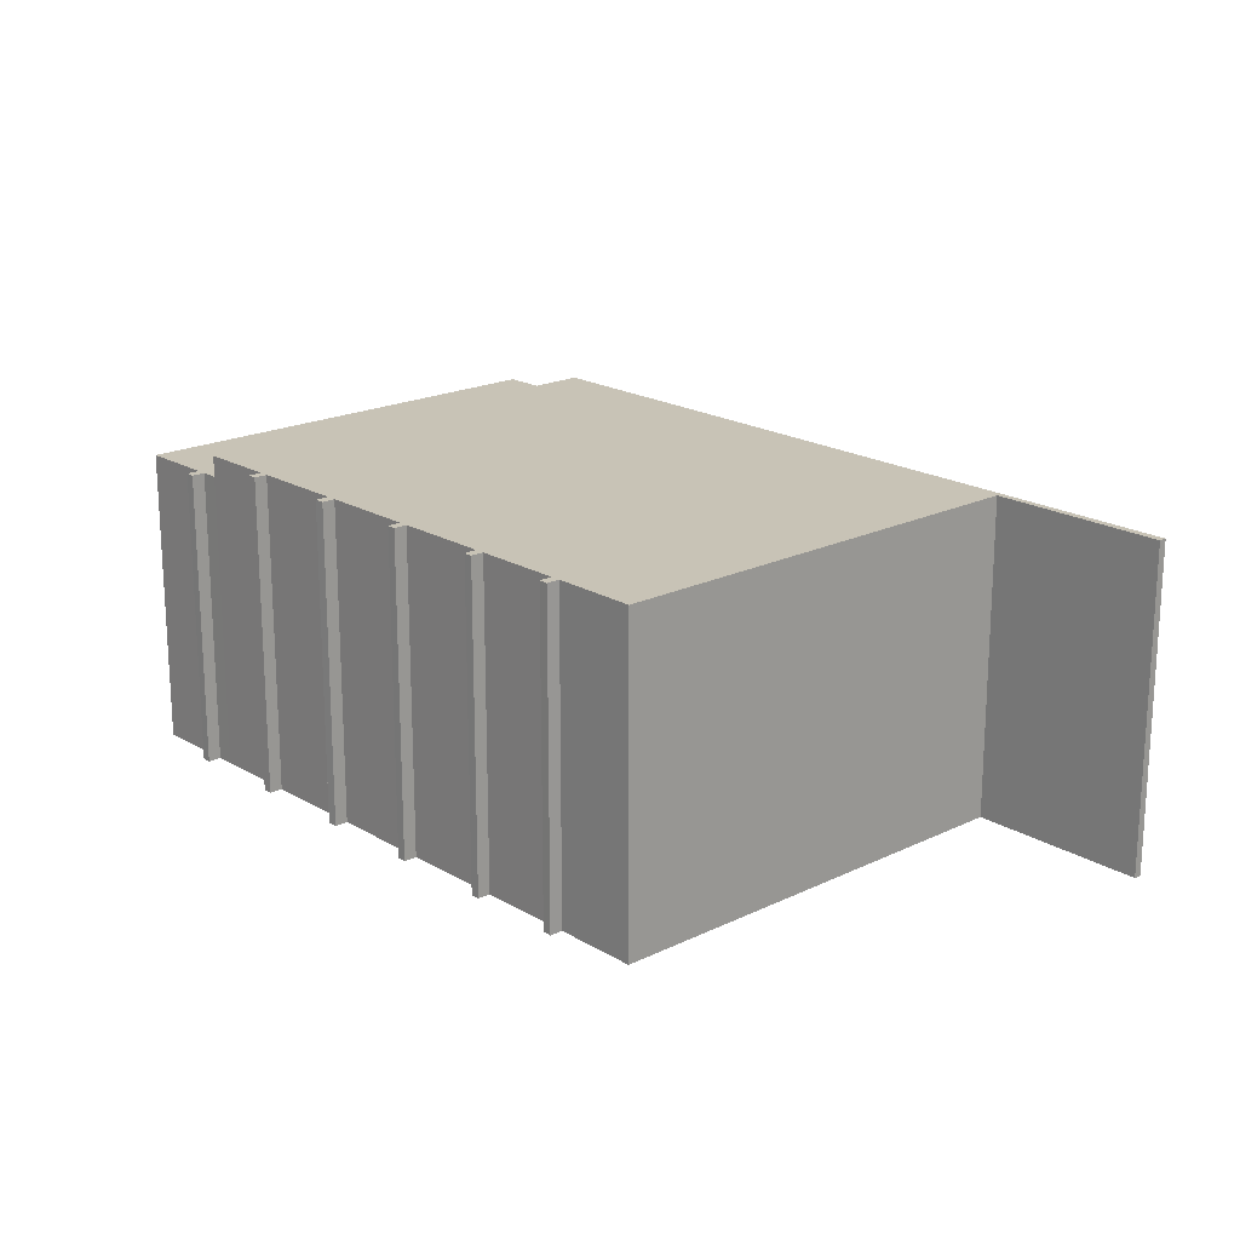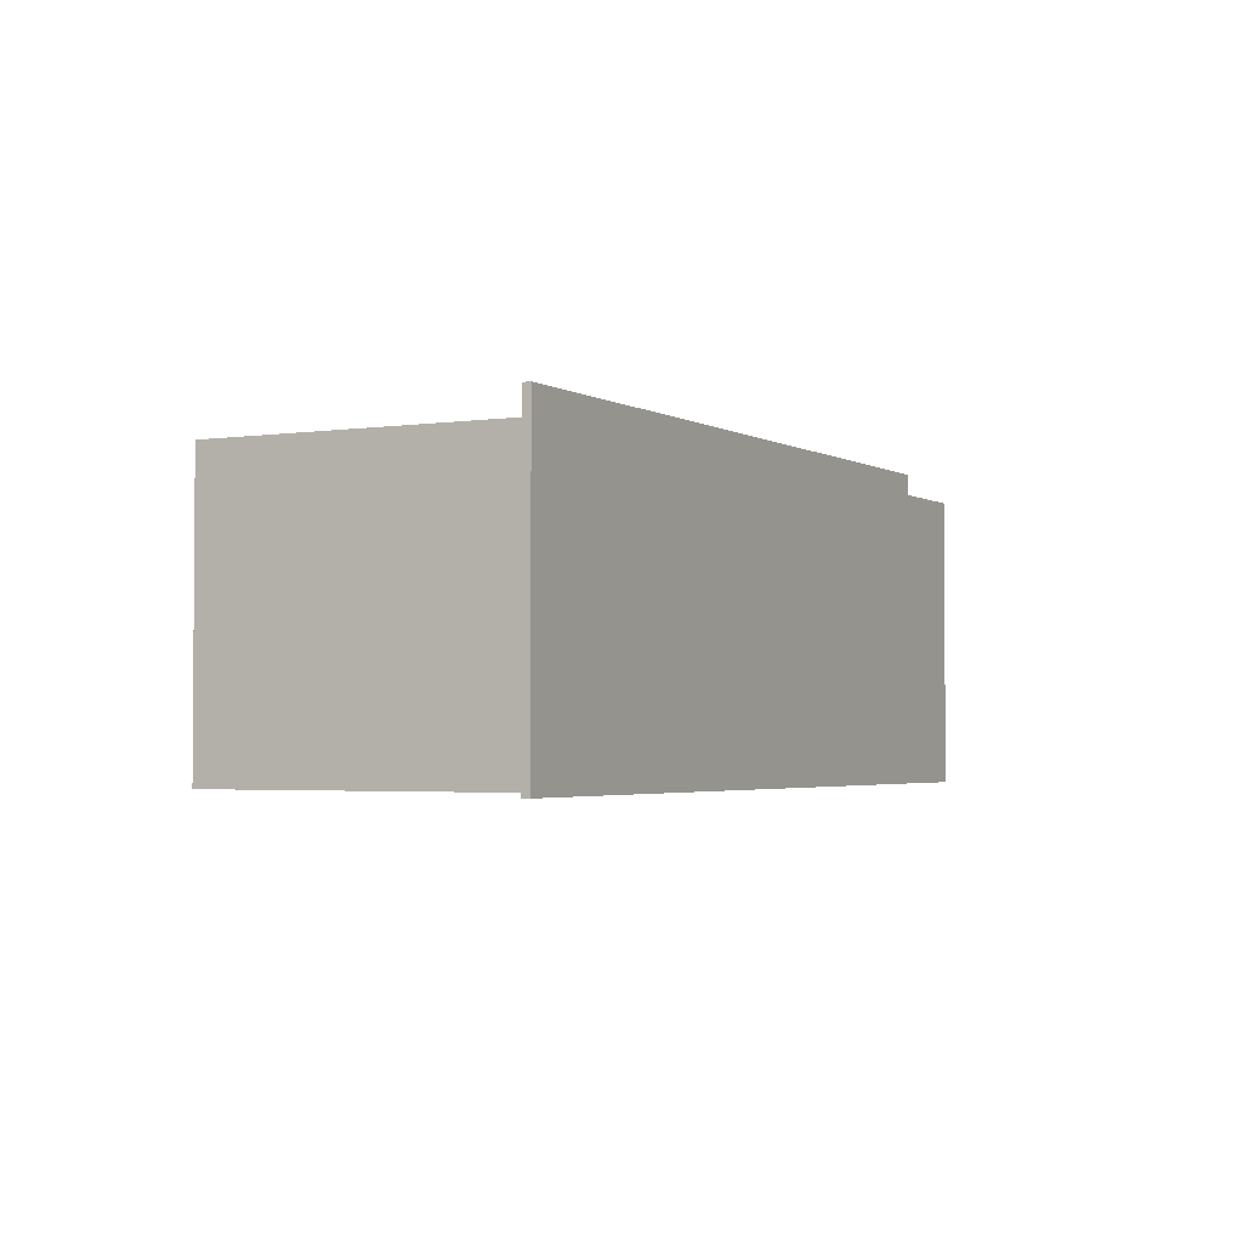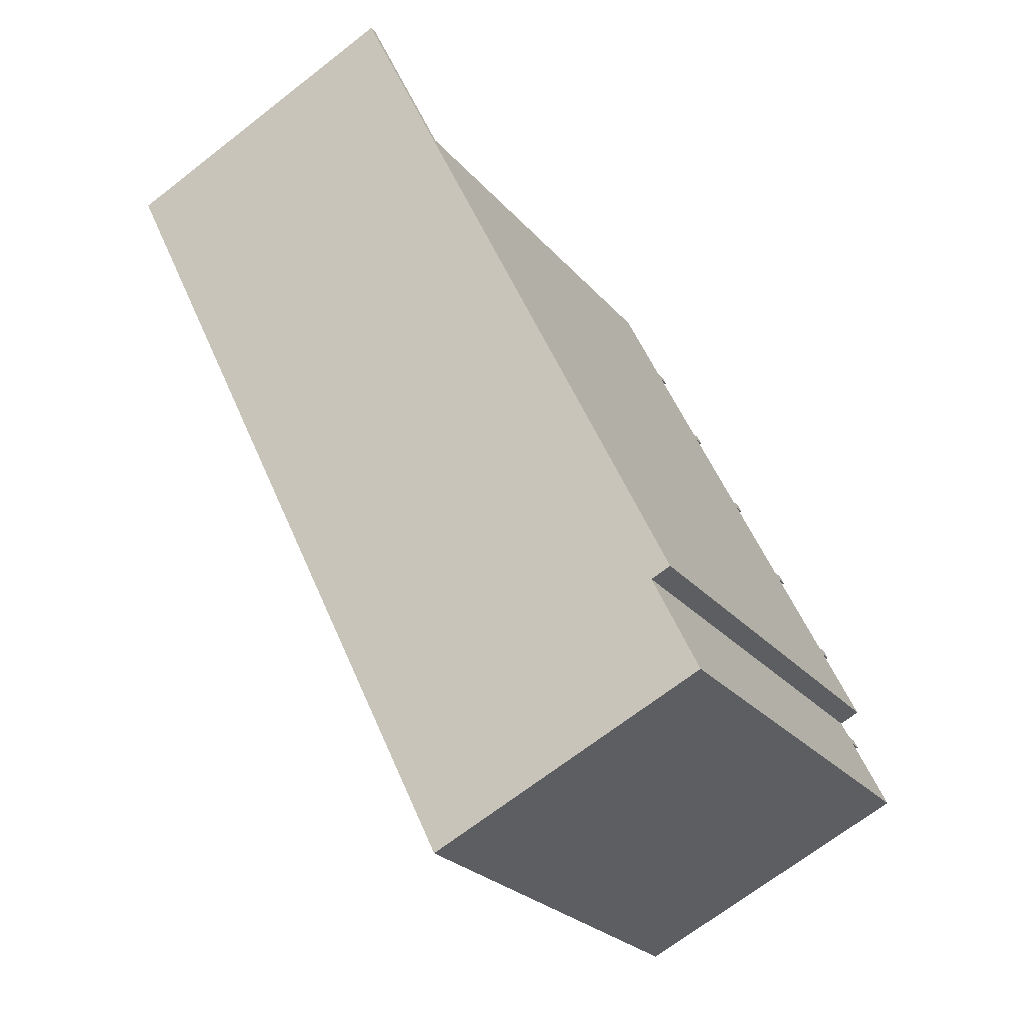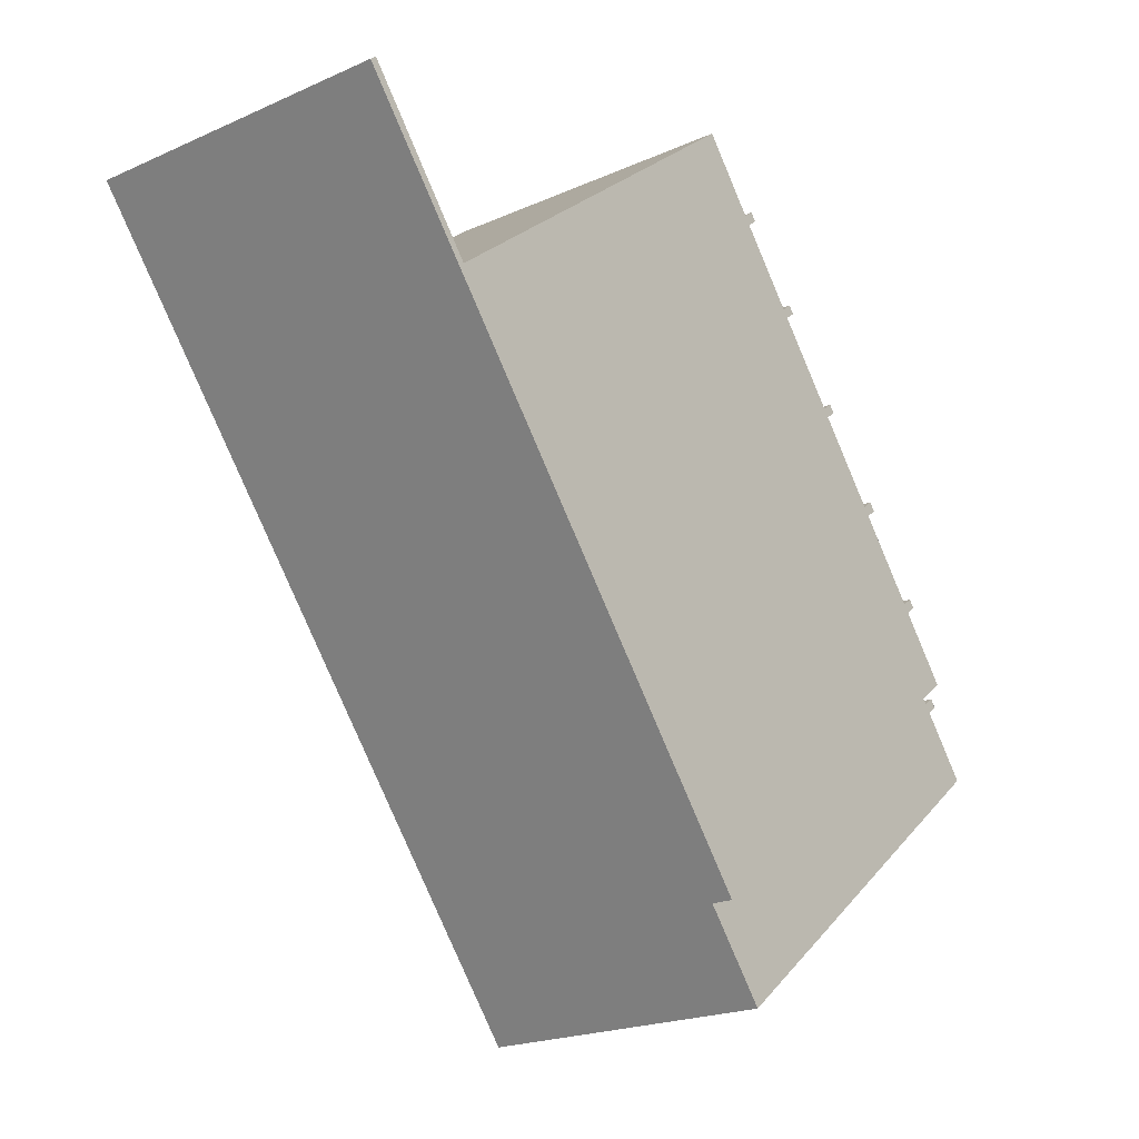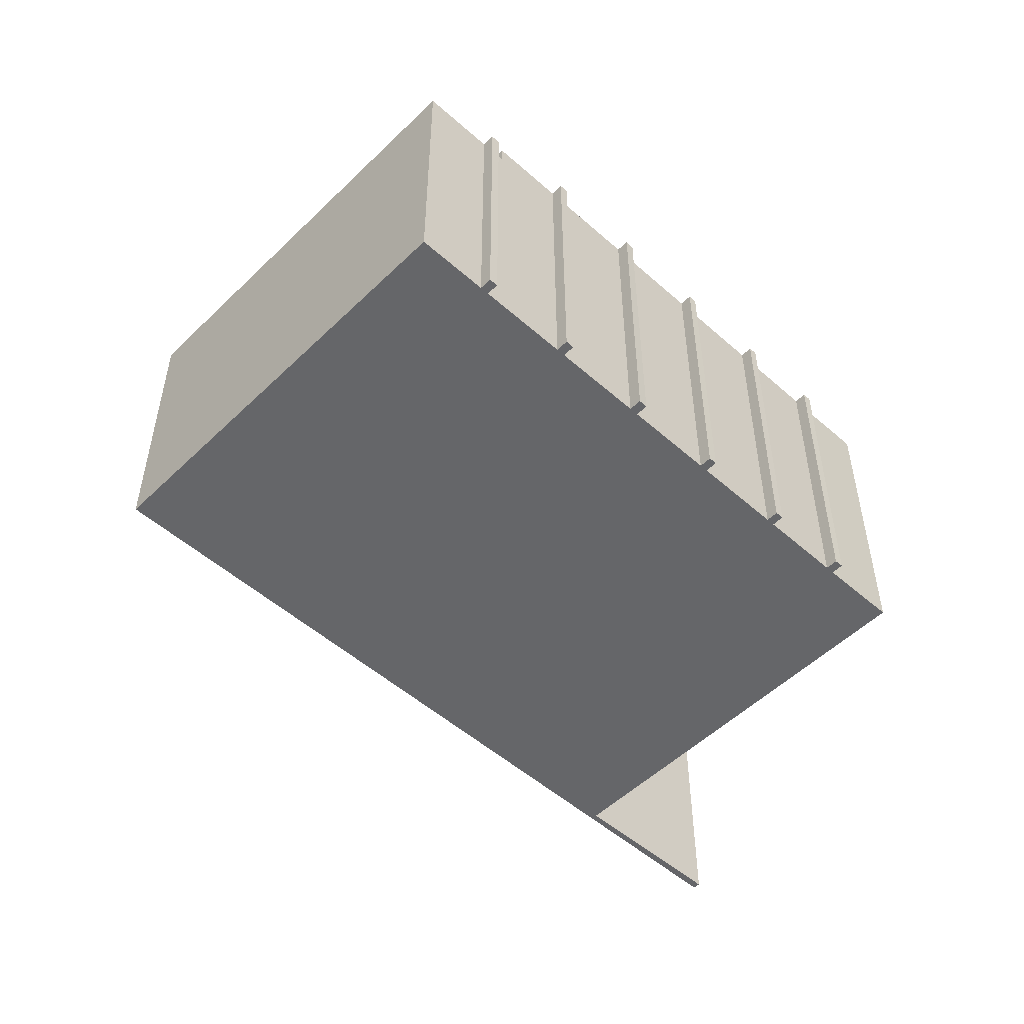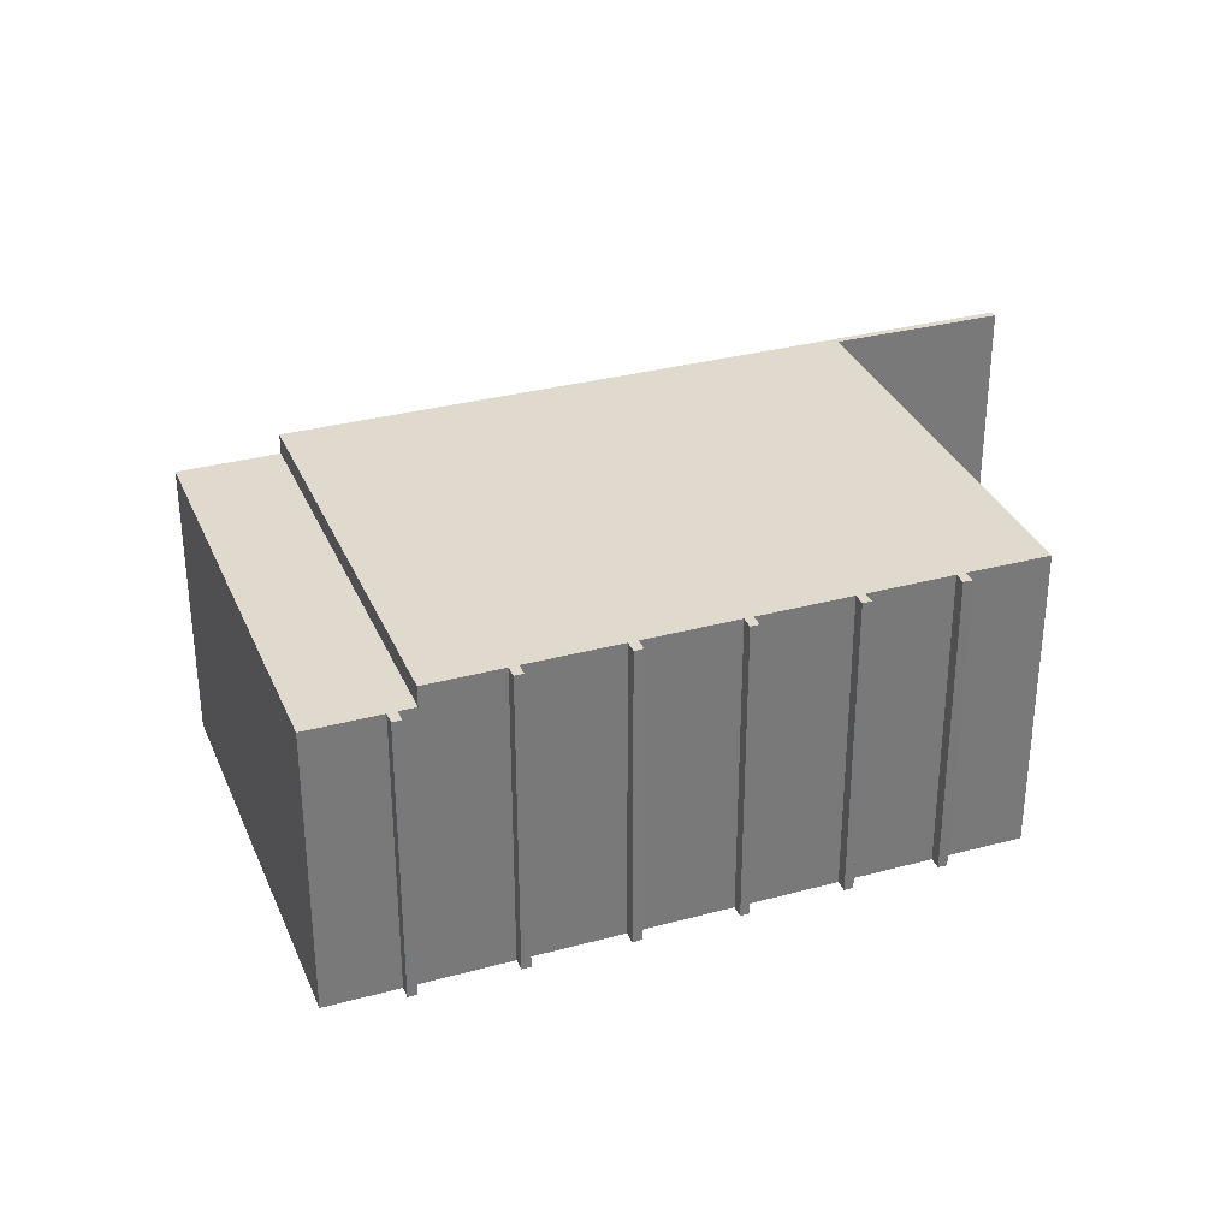
<metadata>
{"format":"obj","ext":"obj","renderer":"f3d","projection":"perspective","resolution":1024,"background":"white","views":[{"elev":19.4,"azim":-3.9,"up":"+Y"},{"elev":-2.7,"azim":66.4,"up":"+Y"},{"elev":-68.9,"azim":127.9,"up":"+Z"},{"elev":-20.6,"azim":129.1,"up":"+Z"},{"elev":-51.8,"azim":-95.4,"up":"+Y"},{"elev":32.8,"azim":-72.2,"up":"+Y"}]}
</metadata>
<code>
v  38.89 13.71 17.31
v  33.89 13.71 11.43
v  38.62 13.71 17.53
v  34.12 13.71 11.25
v  33.83 13.71 11.36
v  16.28 13.71 20.57
v  18.53 13.71 23.47
v  16.02 13.71 20.25
v  13.66 13.71 17.27
v  13.41 13.71 16.96
v  10.83 13.71 13.69
v  10.59 13.71 13.38
v  8 13.71 10.11
v  7.738 13.71 9.781
v  5.147 13.71 6.506
v  18.32 13.71 -8.821
v  4.894 13.71 6.186
v  2.774 13.71 3.507
v  4.443 13.71 6.543
v  4.696 13.71 6.863
v  7.276 13.71 10.15
v  7.549 13.71 10.47
v  10.14 13.71 13.74
v  10.38 13.71 14.05
v  12.98 13.71 17.3
v  13.22 13.71 17.62
v  15.59 13.71 20.6
v  15.82 13.71 20.93
v  33.83 -6.955e-16 11.36
v  38.62 -1.073e-15 17.53
v  33.89 -7.001e-16 11.43
v  2.774 -2.147e-16 3.507
v  4.894 -3.788e-16 6.186
v  4.443 -4.006e-16 6.543
v  4.696 -4.202e-16 6.863
v  5.147 -3.984e-16 6.506
v  7.738 -5.989e-16 9.781
v  7.276 -6.213e-16 10.15
v  7.549 -6.41e-16 10.47
v  8 -6.192e-16 10.11
v  10.59 -8.195e-16 13.38
v  10.14 -8.411e-16 13.74
v  10.38 -8.602e-16 14.05
v  10.83 -8.383e-16 13.69
v  13.41 -1.038e-15 16.96
v  12.98 -1.059e-15 17.3
v  13.22 -1.079e-15 17.62
v  13.66 -1.057e-15 17.27
v  16.02 -1.24e-15 20.25
v  15.59 -1.261e-15 20.6
v  15.82 -1.281e-15 20.93
v  16.28 -1.26e-15 20.57
v  18.53 -1.437e-15 23.47
v  38.89 -1.06e-15 17.31
v  34.12 -6.888e-16 11.25
v  18.32 5.401e-16 -8.821
v  18.32 12.81 -8.821
v  2.301 12.81 2.91
v  2.774 12.81 3.507
v  15.56 12.81 -12.33
v  2.048 12.81 2.589
v  1.602 12.81 2.942
v  0 12.81 7.845e-16
v  1.849 12.81 3.268
v  0 0 0
v  2.048 -1.585e-16 2.589
v  1.602 -1.801e-16 2.942
v  1.849 -2.001e-16 3.268
v  2.301 -1.782e-16 2.91
v  15.56 7.552e-16 -12.33
g defaultobject
f 1 2 3
f 2 1 4
f 2 4 5
f 5 6 7
f 6 5 8
f 8 5 9
f 9 5 10
f 10 5 11
f 11 5 12
f 12 5 13
f 13 5 14
f 14 5 15
f 15 5 4
f 15 4 16
f 15 16 17
f 17 16 18
f 15 19 20
f 19 15 17
f 13 21 22
f 21 13 14
f 11 23 24
f 23 11 12
f 9 25 26
f 25 9 10
f 6 27 28
f 27 6 8
f 29 2 5
f 2 29 3
f 3 29 30
f 30 29 31
f 32 17 18
f 17 32 33
f 34 20 19
f 20 34 35
f 36 14 15
f 14 36 37
f 38 22 21
f 22 38 39
f 40 12 13
f 12 40 41
f 42 24 23
f 24 42 43
f 44 10 11
f 10 44 45
f 46 26 25
f 26 46 47
f 48 8 9
f 8 48 49
f 50 28 27
f 28 50 51
f 52 7 6
f 7 52 53
f 30 1 3
f 1 30 54
f 35 15 20
f 15 35 36
f 39 13 22
f 13 39 40
f 43 11 24
f 11 43 44
f 47 9 26
f 9 47 48
f 51 6 28
f 6 51 52
f 53 5 7
f 5 53 29
f 54 4 1
f 4 54 16
f 16 54 55
f 16 55 56
f 56 18 16
f 18 56 32
f 33 19 17
f 19 33 34
f 37 21 14
f 21 37 38
f 41 23 12
f 23 41 42
f 45 25 10
f 25 45 46
f 49 27 8
f 27 49 50
f 56 33 32
f 33 56 36
f 36 56 37
f 37 56 40
f 40 56 41
f 41 56 44
f 44 56 45
f 45 56 55
f 45 55 48
f 48 55 29
f 48 29 49
f 49 29 52
f 52 29 53
f 29 55 31
f 31 55 30
f 30 55 54
f 49 51 50
f 51 49 52
f 45 47 46
f 47 45 48
f 41 43 42
f 43 41 44
f 37 39 38
f 39 37 40
f 33 35 34
f 35 33 36
f 57 58 59
f 58 57 60
f 58 60 61
f 58 61 62
f 61 60 63
f 62 64 58
f 65 61 63
f 61 65 66
f 67 64 62
f 64 67 68
f 69 59 58
f 59 69 32
f 66 62 61
f 62 66 67
f 70 63 60
f 63 70 65
f 68 58 64
f 58 68 69
f 32 57 59
f 57 32 56
f 56 60 57
f 60 56 70
f 70 66 65
f 66 70 69
f 69 70 32
f 32 70 56
f 66 68 67
f 68 66 69

</code>
